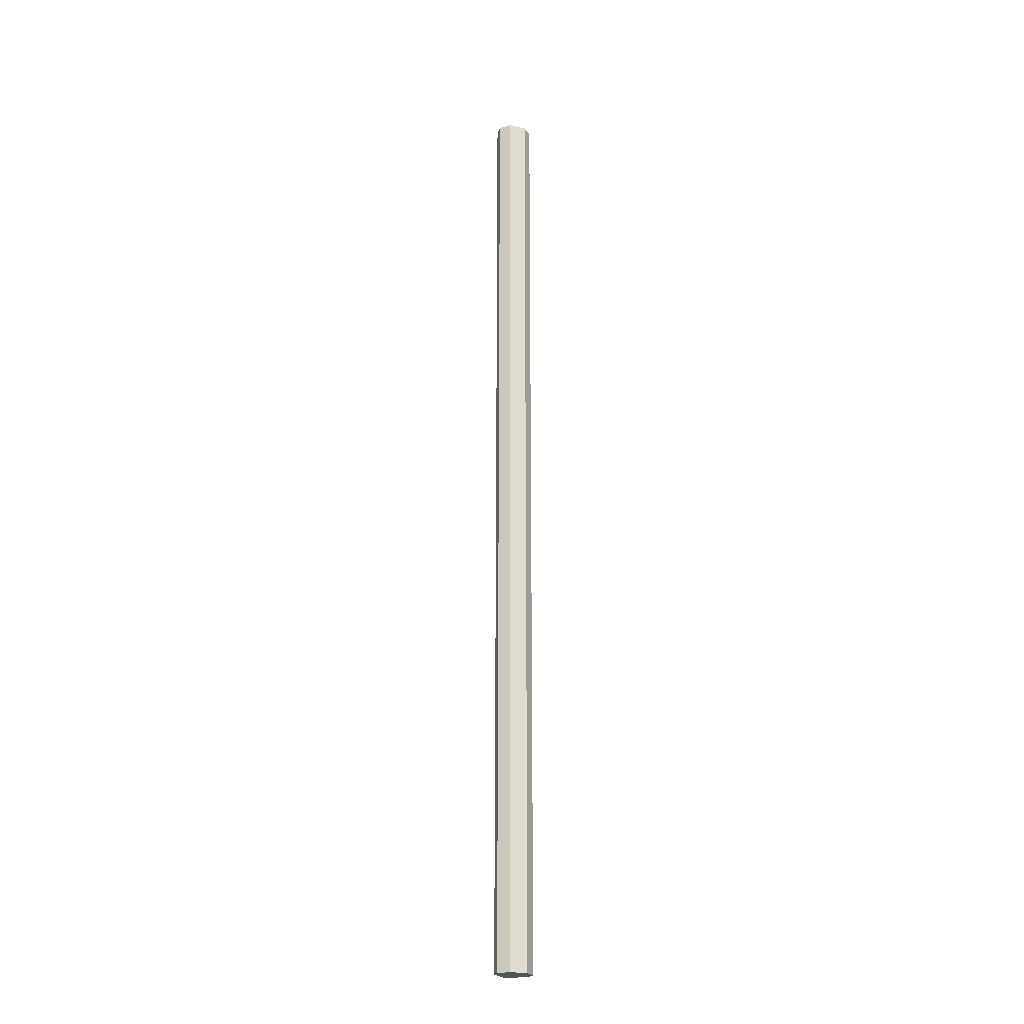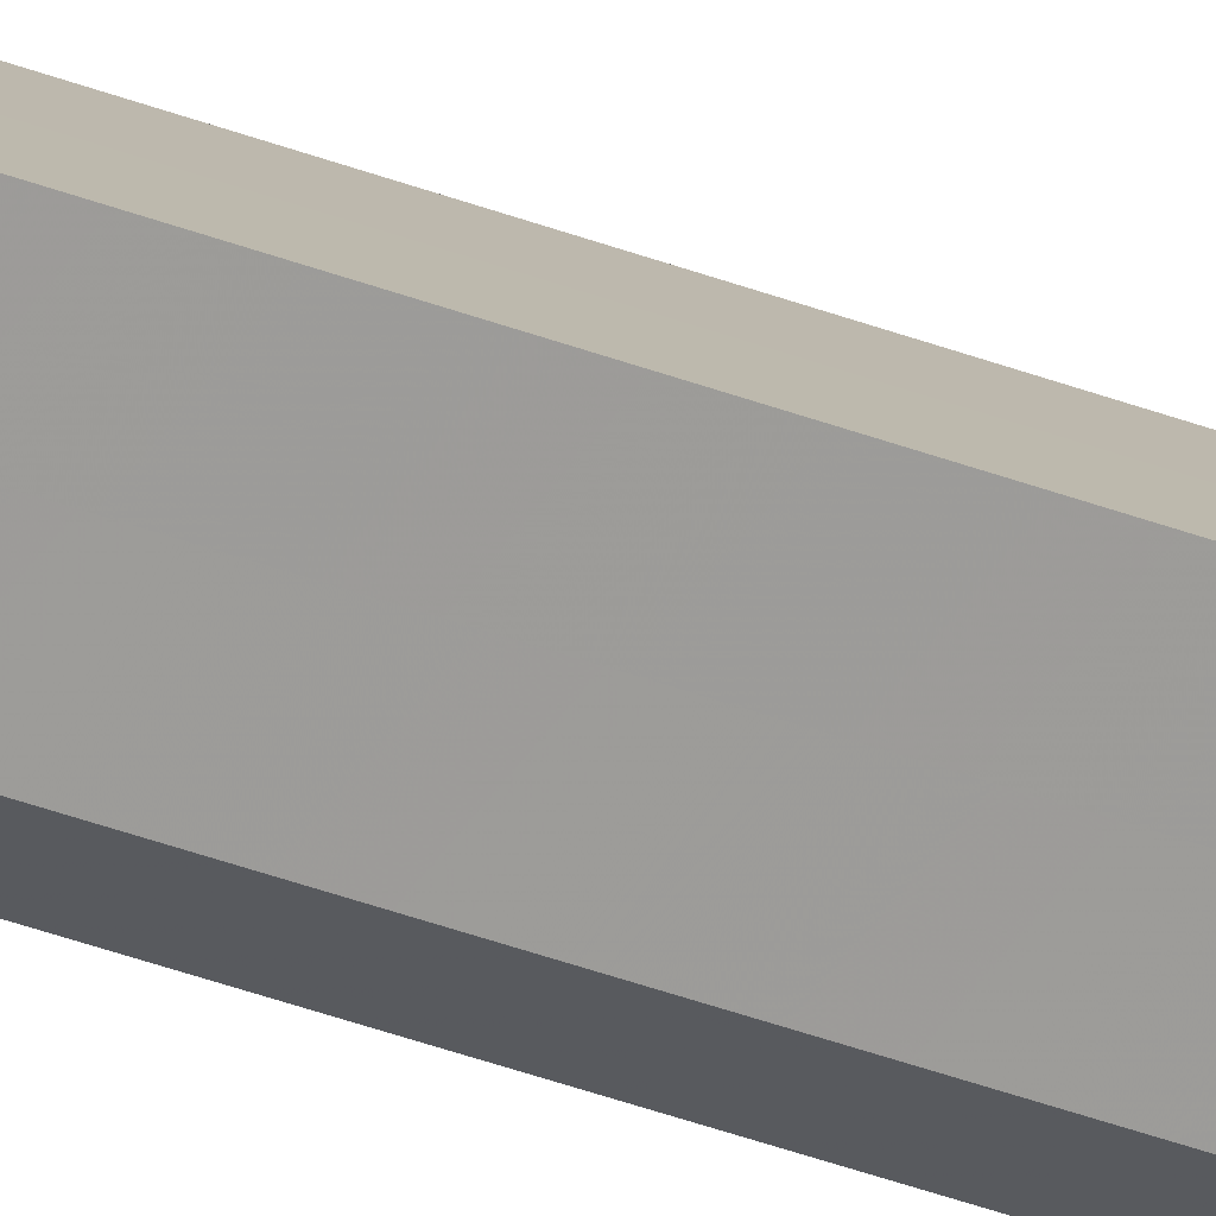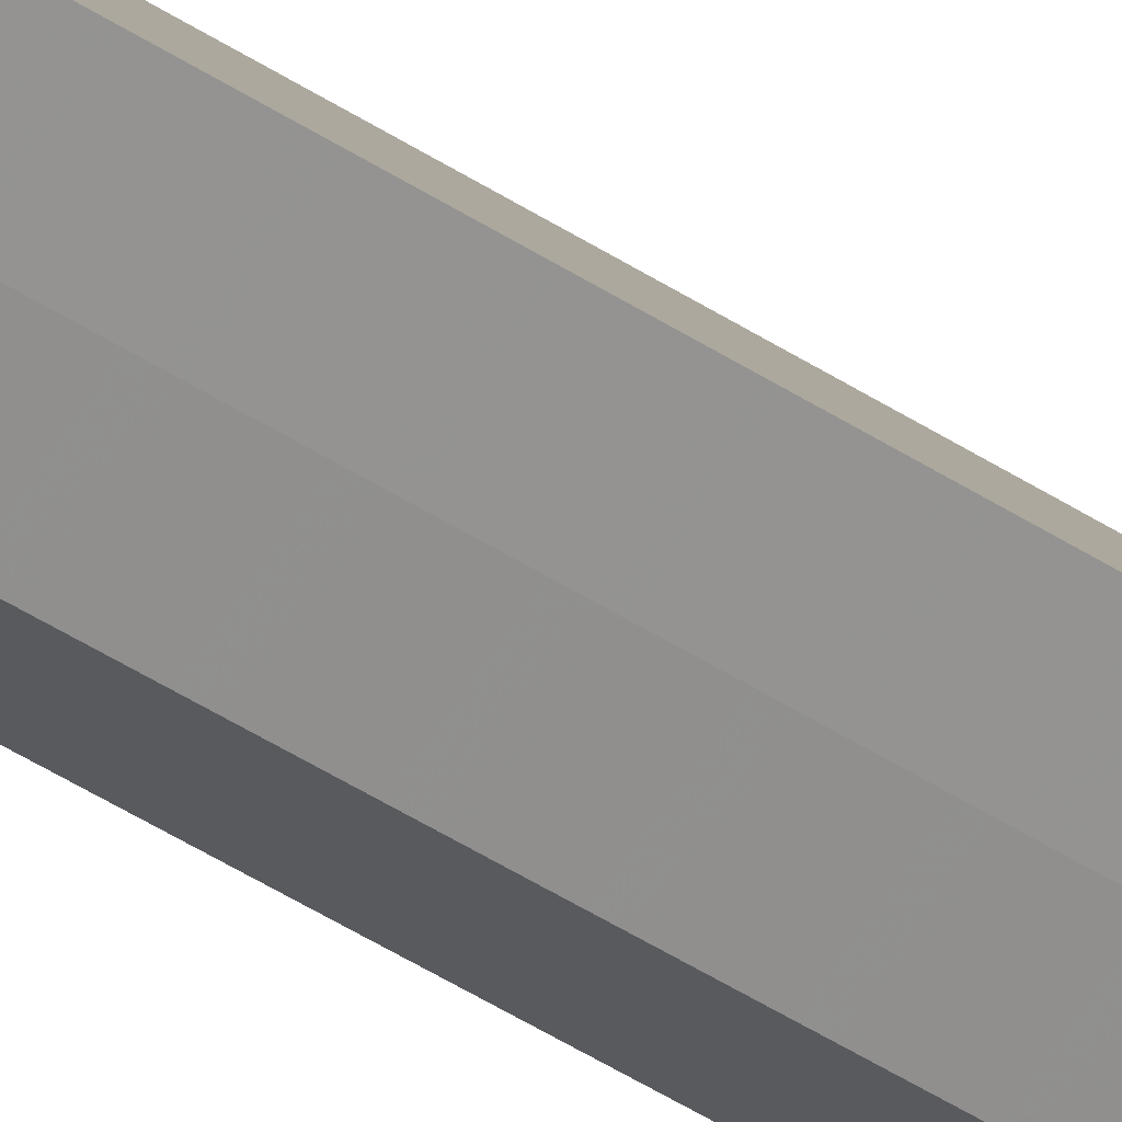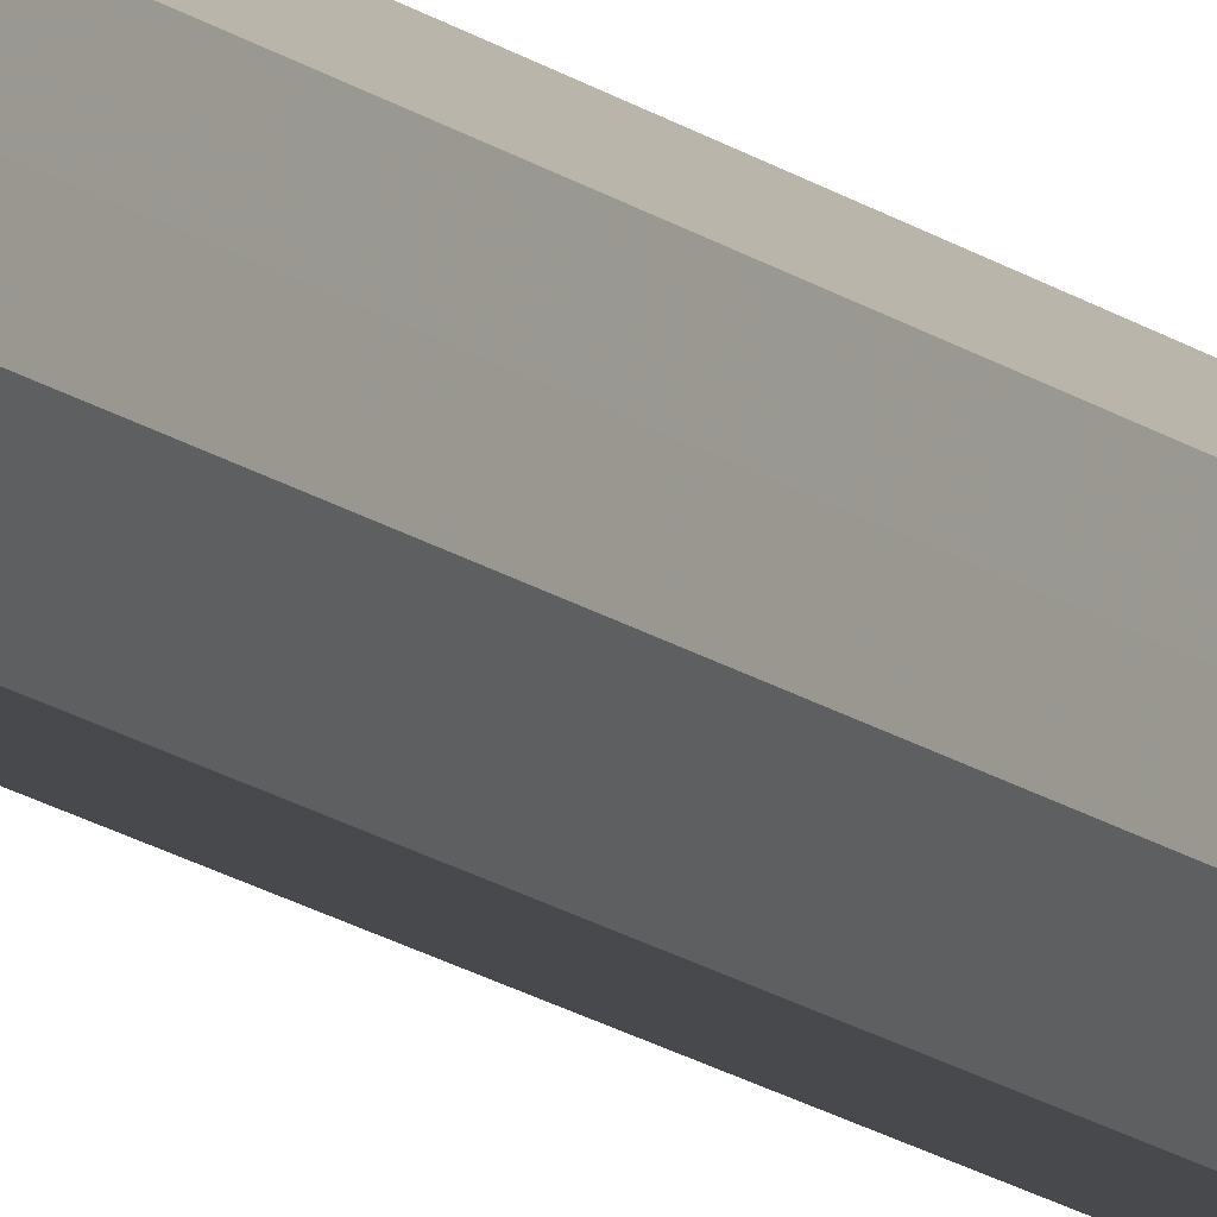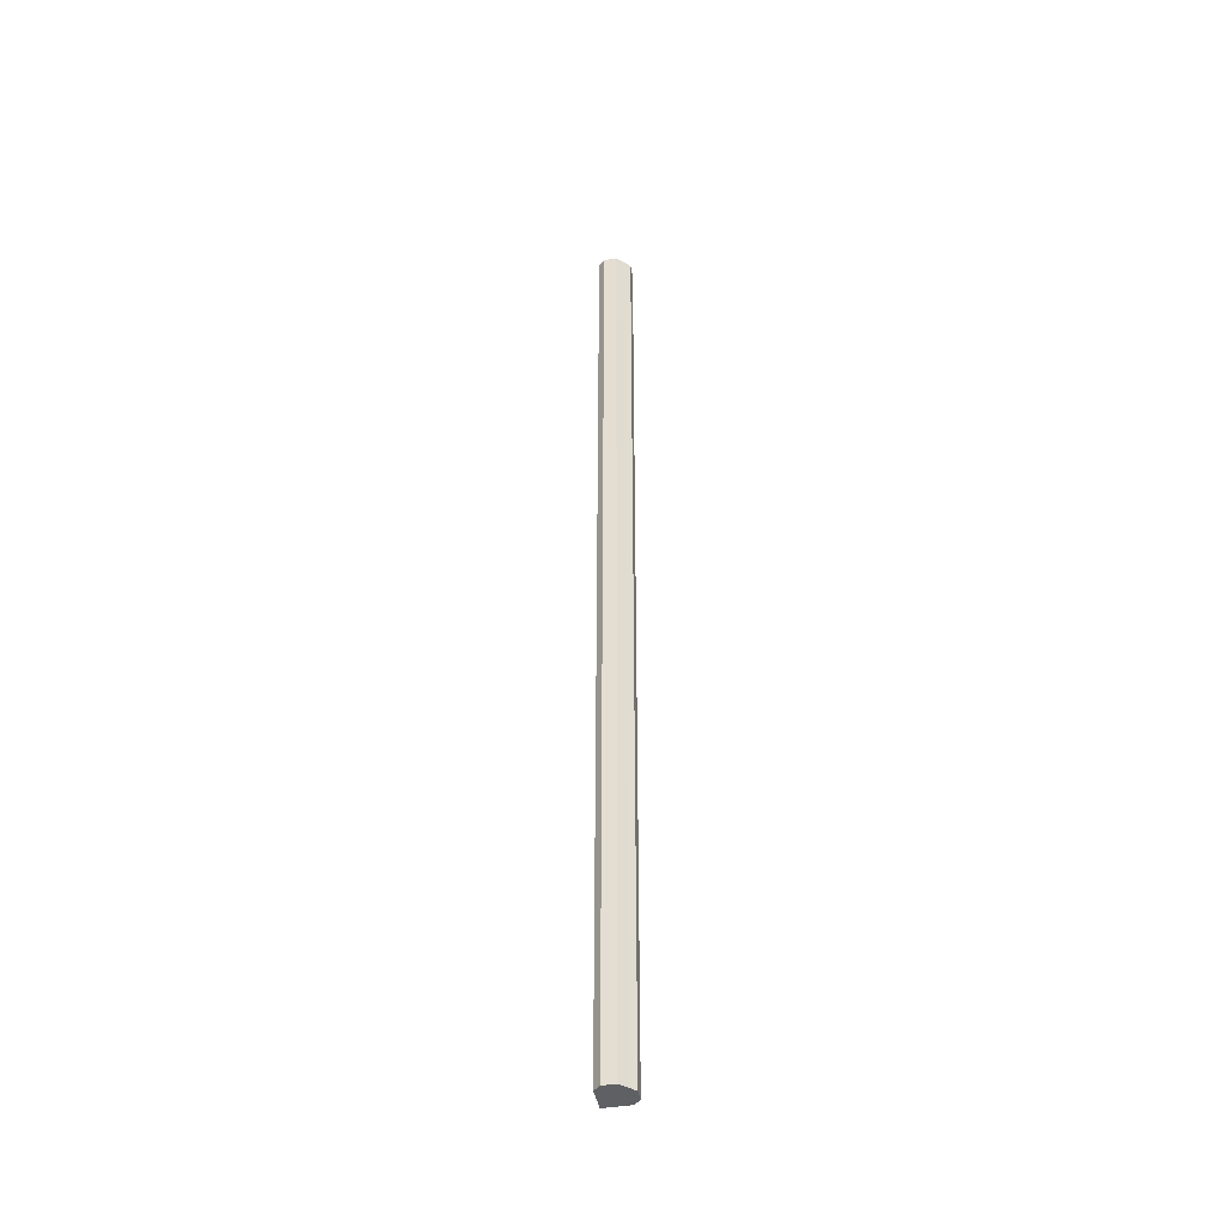
<metadata>
{"format":"obj","ext":"obj","renderer":"f3d","projection":"perspective","resolution":1024,"background":"white","views":[{"elev":-23.7,"azim":70.9,"up":"+Z"},{"elev":-30.2,"azim":-120.8,"up":"+Y"},{"elev":-31.0,"azim":-136.3,"up":"+Y"},{"elev":-12.4,"azim":27.5,"up":"+Y"},{"elev":-42.7,"azim":56.0,"up":"+Z"}]}
</metadata>
<code>
o 3092
v 2205 1882 17
v 2205 1882 17
v 2205 1882 18.07
v 2205 1882 17
v 2205 1882 18.07
v 2205 1882 17
v 2205 1882 18.07
v 2205 1882 17
v 2205 1882 18.07
v 2205 1882 17
v 2205 1882 18.07
v 2205 1882 17
v 2205 1882 18.07
v 2205 1882 17
v 2205 1882 18.07
v 2205 1882 17
v 2205 1882 18.07
v 2205 1882 17
v 2205 1882 18.07
v 2205 1882 17
v 2205 1882 18.07
v 2205 1882 17
v 2205 1882 18.07
v 2205 1882 17
v 2205 1882 18.07
v 2205 1882 17
v 2205 1882 18.07
v 2205 1882 17
v 2205 1882 18.07
v 2205 1882 17
v 2205 1882 18.07
v 2205 1882 17
v 2205 1882 18.07
v 2205 1882 17
v 2205 1882 18.07
v 2205 1882 17
v 2205 1882 18.07
v 2205 1882 17
v 2205 1882 18.07
v 2205 1882 17
v 2205 1882 18.07
v 2205 1882 17
v 2205 1882 17
v 2205 1882 17
v 2205 1882 17
v 2205 1882 17
v 2205 1882 17
v 2205 1882 17
v 2205 1882 17
v 2205 1882 17
v 2205 1882 17
v 2205 1882 18.07
v 2205 1882 18.07
v 2205 1882 18.07
v 2205 1882 18.07
v 2205 1882 18.07
v 2205 1882 18.07
v 2205 1882 18.07
v 2205 1882 18.07
v 2205 1882 18.07
v 2205 1882 18.07
v 2205 1882 18.07
f 1 2 3
f 2 4 5
f 6 1 7
f 4 8 9
f 10 6 11
f 8 12 13
f 12 14 15
f 11 16 17
f 14 18 19
f 18 20 21
f 20 22 23
f 17 24 25
f 25 26 27
f 27 28 29
f 29 30 31
f 31 32 33
f 33 34 35
f 35 36 37
f 37 38 39
f 39 40 41
f 42 40 43
f 42 44 40
f 42 43 45
f 42 46 44
f 42 45 47
f 42 48 46
f 42 47 49
f 42 50 48
f 42 49 51
f 42 51 50
f 52 53 54
f 52 55 53
f 52 54 56
f 52 57 55
f 52 56 58
f 52 59 57
f 52 58 60
f 52 61 59
f 52 60 62
f 52 62 61

</code>
